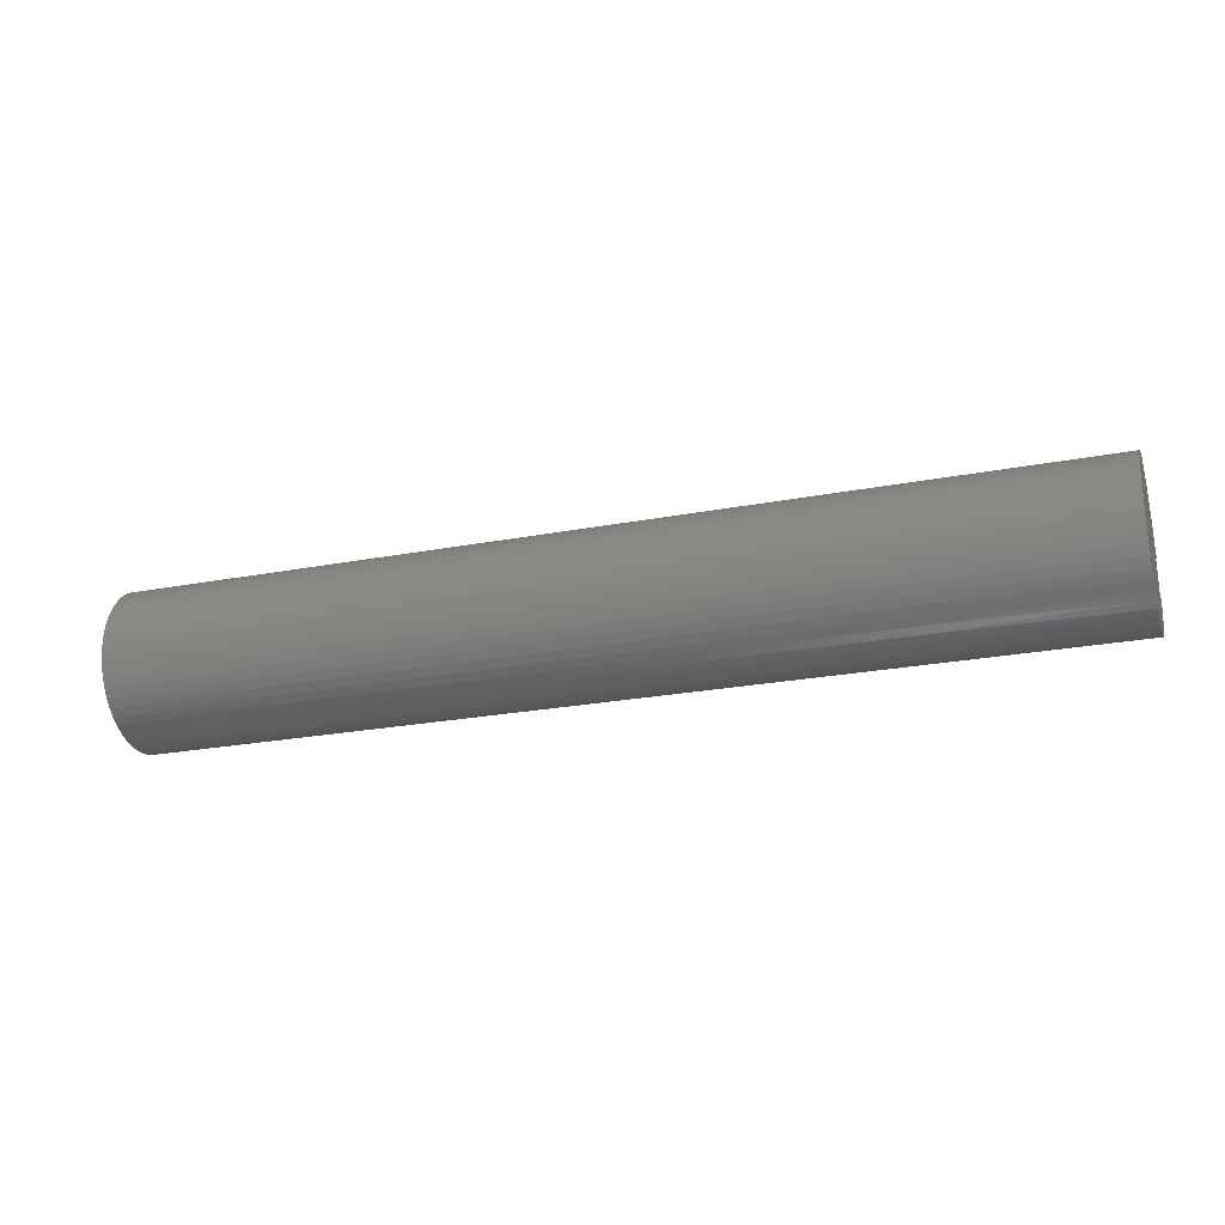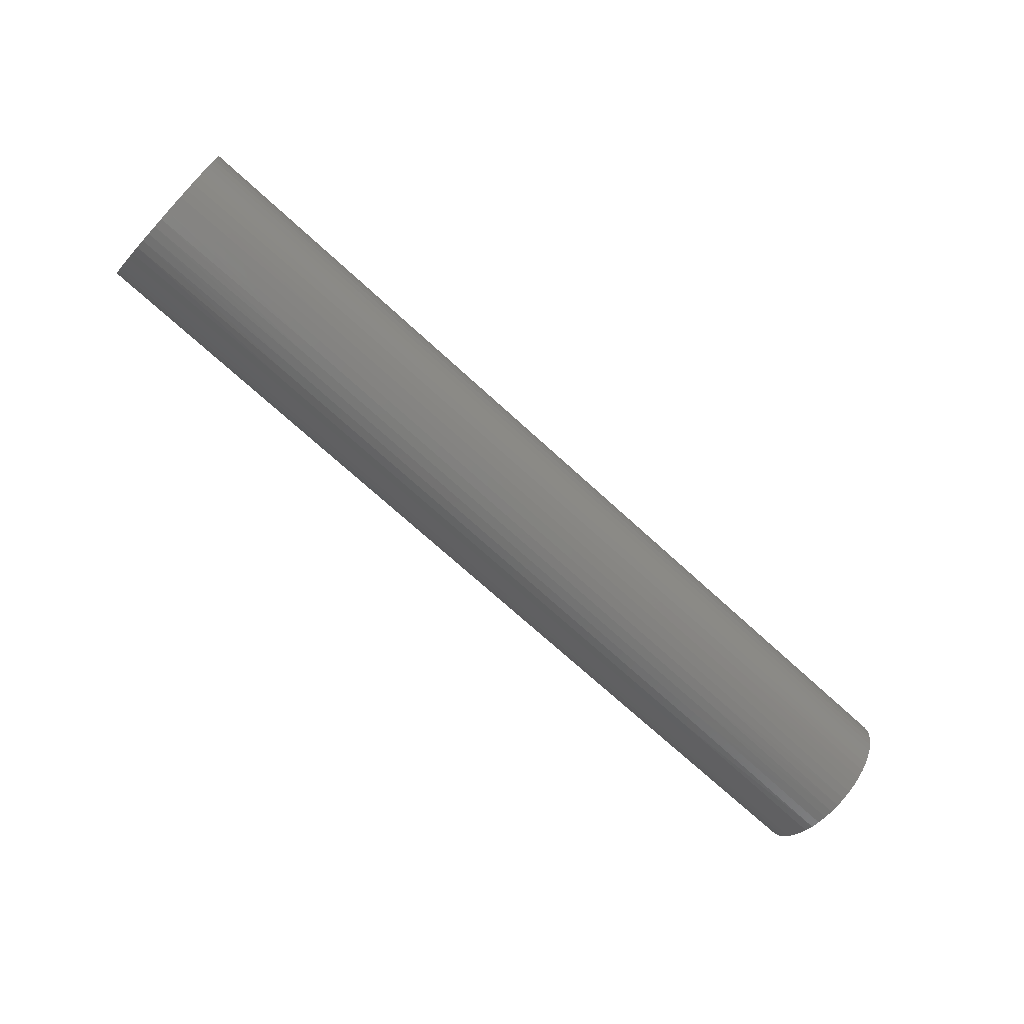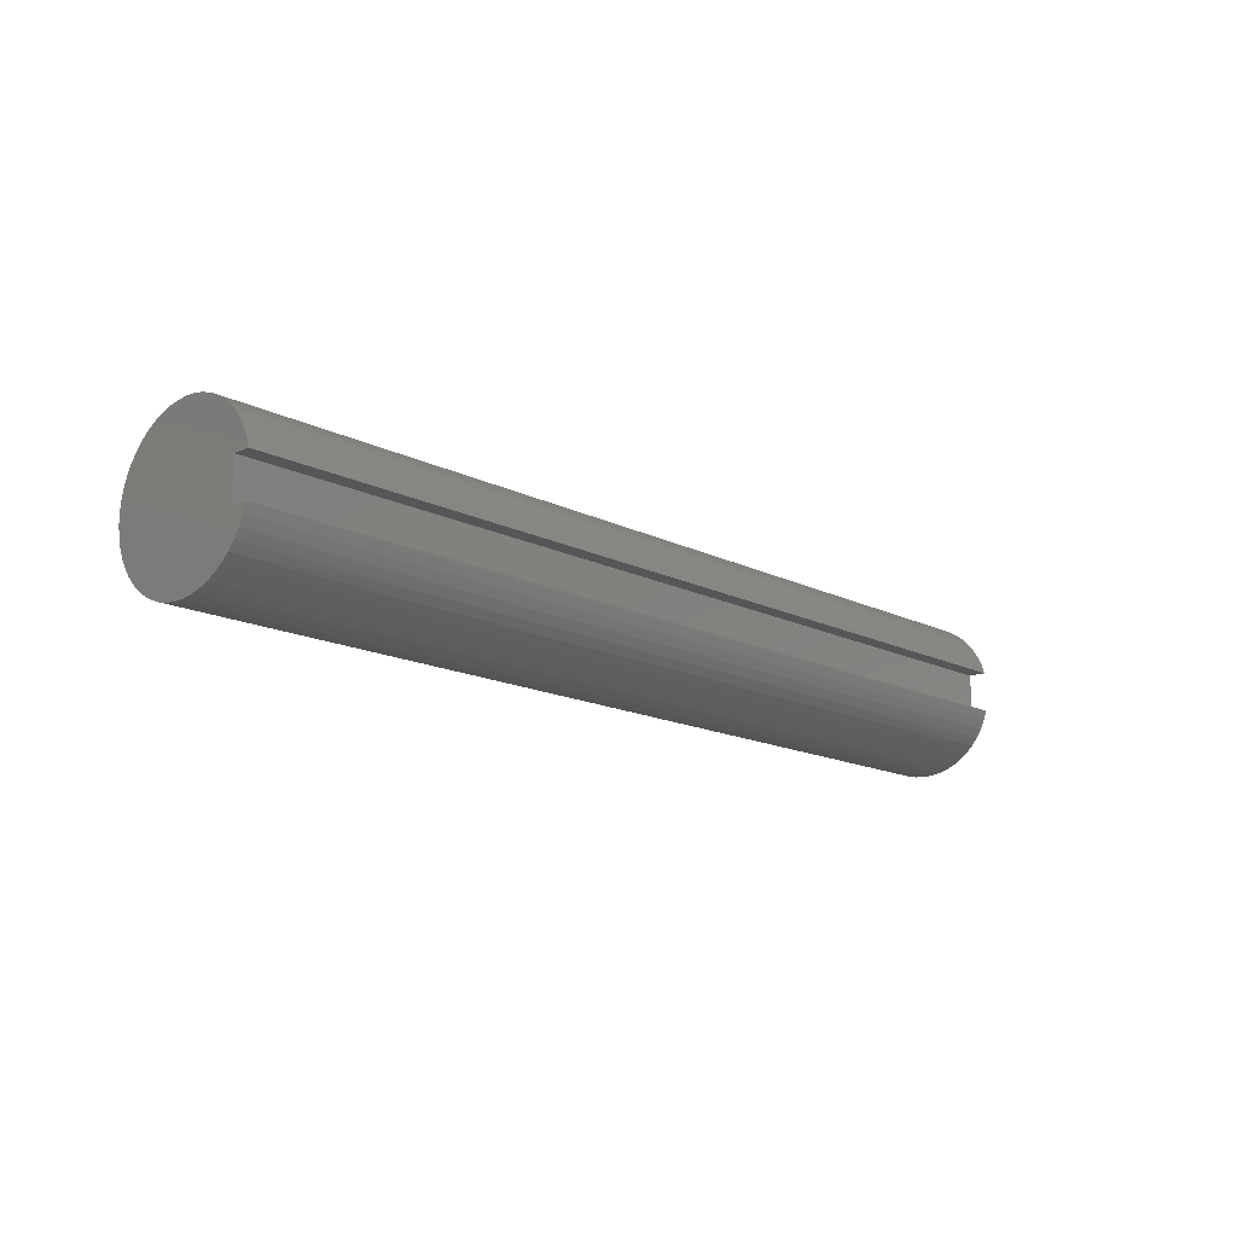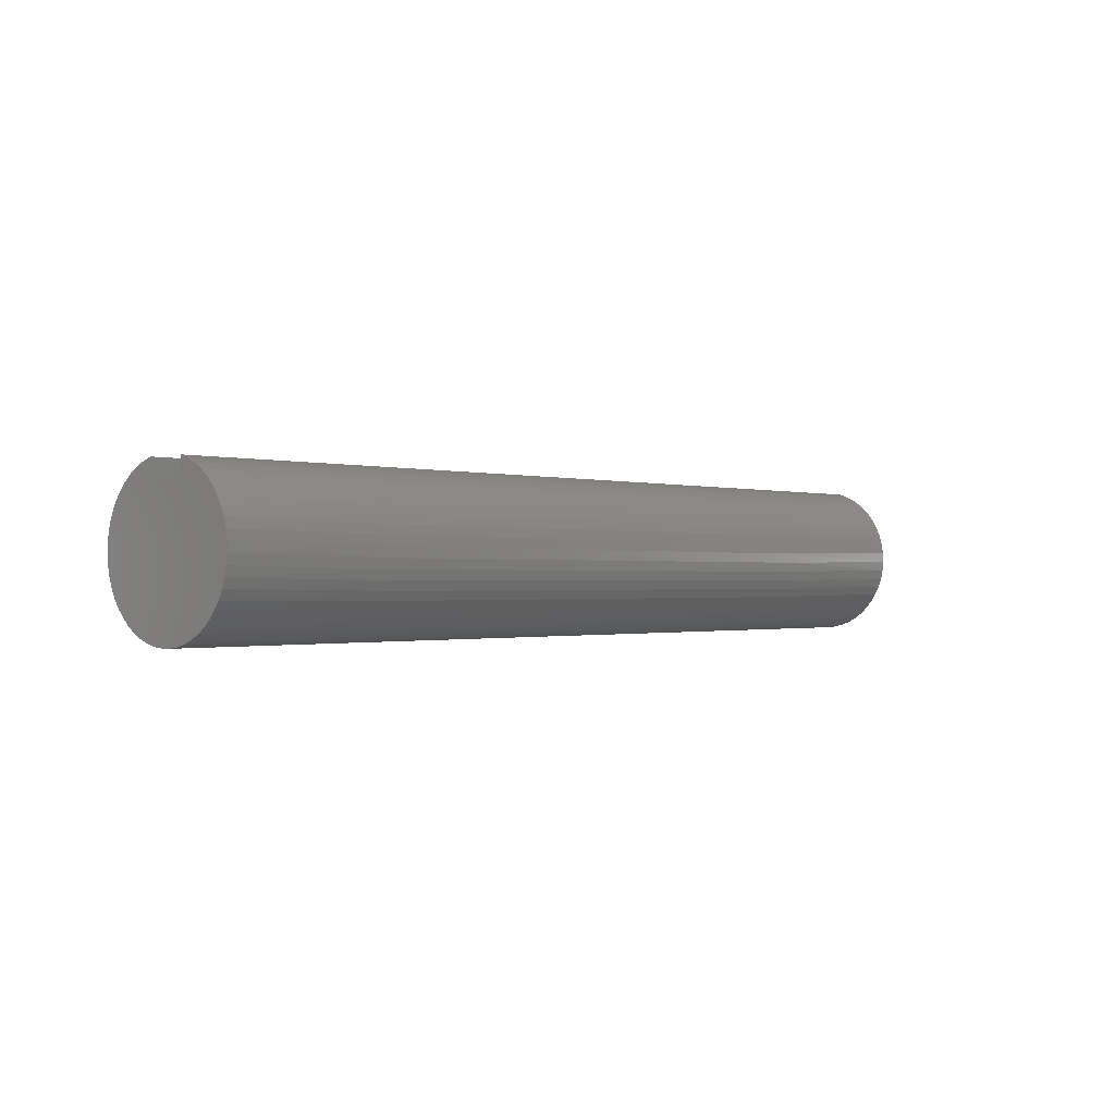
<metadata>
{"format":"stl","ext":"stl","renderer":"f3d","projection":"perspective","resolution":1024,"background":"white","views":[{"elev":-23.7,"azim":17.8,"up":"+Z"},{"elev":-70.8,"azim":-42.6,"up":"+Z"},{"elev":-14.7,"azim":132.4,"up":"+Z"},{"elev":-0.7,"azim":131.7,"up":"+Y"}]}
</metadata>
<code>
# stl→obj: 288 verts, 572 faces
v 0 0.1875 0.0625
v 3 0.1875 0.0625
v 0 0.1875 -0.0625
v 3 0.1875 -0.0625
v 0 0.2421 -0.0625
v 3 0.2421 -0.0625
v 0 0.2326 0.09171
v 0.6 0.2358 0.08309
v 0 0.2421 0.0625
v 1.2 0.2358 0.08309
v 1.8 0.2358 0.08309
v 1.8 0.2238 0.1114
v 2.4 0.2238 0.1114
v 2.4 0.2084 0.1381
v 3 0.2196 0.1195
v 3 0.2033 0.1456
v 2.4 0.1899 0.1627
v 3 0.1839 0.1694
v 2.4 0.1684 0.1848
v 3 0.1617 0.1907
v 2.4 0.1444 0.204
v 3 0.1371 0.209
v 2.4 0.1183 0.2203
v 3 0.1104 0.2243
v 2.4 0.09031 0.2331
v 3 0.08211 0.2361
v 2.4 0.06098 0.2424
v 3 0.05254 0.2444
v 2.4 0.03072 0.2481
v 3 0.02217 0.249
v 2.4 -0 0.25
v 3 -0.008534 0.2499
v 2.4 -0.03072 0.2481
v 3 -0.03911 0.2469
v 2.4 -0.06098 0.2424
v 3 -0.06909 0.2403
v 2.4 -0.09031 0.2331
v 3 -0.09803 0.23
v 2.4 -0.1183 0.2203
v 3 -0.1255 0.2162
v 2.4 -0.1444 0.204
v 3 -0.1511 0.1992
v 2.4 -0.1684 0.1848
v 3 -0.1743 0.1792
v 2.4 -0.1899 0.1627
v 3 -0.195 0.1564
v 2.4 -0.2084 0.1381
v 3 -0.2127 0.1314
v 2.4 -0.2238 0.1114
v 3 -0.2272 0.1043
v 2.4 -0.2358 0.08309
v 3 -0.2383 0.07563
v 2.4 -0.2442 0.05348
v 3 -0.2458 0.04584
v 2.4 -0.2489 0.02307
v 3 -0.2495 0.01536
v 2.4 -0.2499 -0.007699
v 3 -0.2495 -0.01536
v 2.4 -0.247 -0.03835
v 3 -0.2458 -0.04584
v 2.4 -0.2405 -0.06842
v 3 -0.2383 -0.07563
v 2.4 -0.2302 -0.09745
v 3 -0.2272 -0.1043
v 2.4 -0.2165 -0.125
v 3 -0.2127 -0.1314
v 2.4 -0.1995 -0.1507
v 3 -0.195 -0.1564
v 2.4 -0.1795 -0.174
v 3 -0.1743 -0.1792
v 2.4 -0.1567 -0.1948
v 3 -0.1511 -0.1992
v 2.4 -0.1316 -0.2126
v 3 -0.1255 -0.2162
v 2.4 -0.1045 -0.2271
v 3 -0.09803 -0.23
v 2.4 -0.07579 -0.2382
v 3 -0.06909 -0.2403
v 2.4 -0.04594 -0.2457
v 3 -0.03911 -0.2469
v 2.4 -0.01539 -0.2495
v 3 -0.008534 -0.2499
v 2.4 0.01539 -0.2495
v 3 0.02217 -0.249
v 2.4 0.04594 -0.2457
v 3 0.05254 -0.2444
v 2.4 0.07579 -0.2382
v 3 0.08211 -0.2361
v 2.4 0.1045 -0.2271
v 3 0.1104 -0.2243
v 2.4 0.1316 -0.2126
v 3 0.1371 -0.209
v 2.4 0.1567 -0.1948
v 3 0.1617 -0.1907
v 2.4 0.1795 -0.174
v 3 0.1839 -0.1694
v 2.4 0.1995 -0.1507
v 3 0.2033 -0.1456
v 2.4 0.2165 -0.125
v 3 0.2196 -0.1195
v 2.4 0.2302 -0.09745
v 3 0.2326 -0.09171
v 2.4 0.2405 -0.06842
v 1.8 0.2405 -0.06842
v 1.2 0.2405 -0.06842
v 1.2 0.2302 -0.09745
v 0.6 0.2302 -0.09745
v 0.6 0.2165 -0.125
v 0 0.2196 -0.1195
v 0 0.2033 -0.1456
v 0.6 0.1995 -0.1507
v 0 0.1839 -0.1694
v 0.6 0.1795 -0.174
v 0 0.1617 -0.1907
v 0.6 0.1567 -0.1948
v 0 0.1371 -0.209
v 0.6 0.1316 -0.2126
v 0 0.1104 -0.2243
v 0.6 0.1045 -0.2271
v 0 0.08211 -0.2361
v 0.6 0.07579 -0.2382
v 0 0.05254 -0.2444
v 0.6 0.04594 -0.2457
v 0 0.02217 -0.249
v 0.6 0.01539 -0.2495
v 0 -0.008534 -0.2499
v 0.6 -0.01539 -0.2495
v 0 -0.03911 -0.2469
v 0.6 -0.04594 -0.2457
v 0 -0.06909 -0.2403
v 0.6 -0.07579 -0.2382
v 0 -0.09803 -0.23
v 0.6 -0.1045 -0.2271
v 0 -0.1255 -0.2162
v 0.6 -0.1316 -0.2126
v 0 -0.1511 -0.1992
v 0.6 -0.1567 -0.1948
v 0 -0.1743 -0.1792
v 0.6 -0.1795 -0.174
v 0 -0.195 -0.1564
v 0.6 -0.1995 -0.1507
v 0 -0.2127 -0.1314
v 0.6 -0.2165 -0.125
v 0 -0.2272 -0.1043
v 0.6 -0.2302 -0.09745
v 0 -0.2383 -0.07563
v 0.6 -0.2405 -0.06842
v 0 -0.2458 -0.04584
v 0.6 -0.247 -0.03835
v 0 -0.2495 -0.01536
v 0.6 -0.2499 -0.007699
v 0 -0.2495 0.01536
v 0.6 -0.2489 0.02307
v 0 -0.2458 0.04584
v 0.6 -0.2442 0.05348
v 0 -0.2383 0.07563
v 0.6 -0.2358 0.08309
v 0 -0.2272 0.1043
v 0.6 -0.2238 0.1114
v 0 -0.2127 0.1314
v 0.6 -0.2084 0.1381
v 0 -0.195 0.1564
v 0.6 -0.1899 0.1627
v 0 -0.1743 0.1792
v 0.6 -0.1684 0.1848
v 0 -0.1511 0.1992
v 0.6 -0.1444 0.204
v 0 -0.1255 0.2162
v 0.6 -0.1183 0.2203
v 0 -0.09803 0.23
v 0.6 -0.09031 0.2331
v 0 -0.06909 0.2403
v 0.6 -0.06098 0.2424
v 0 -0.03911 0.2469
v 0.6 -0.03072 0.2481
v 0 -0.008534 0.2499
v 0.6 0 0.25
v 0 0.02217 0.249
v 0.6 0.03072 0.2481
v 0 0.05254 0.2444
v 0.6 0.06098 0.2424
v 0 0.08211 0.2361
v 0.6 0.09031 0.2331
v 0 0.1104 0.2243
v 0.6 0.1183 0.2203
v 0 0.1371 0.209
v 0.6 0.1444 0.204
v 0 0.1617 0.1907
v 0.6 0.1684 0.1848
v 0 0.1839 0.1694
v 0.6 0.1899 0.1627
v 0 0.2033 0.1456
v 0.6 0.2084 0.1381
v 0 0.2196 0.1195
v 0.6 0.2238 0.1114
v 0 0.2326 -0.09171
v 0.6 0.2405 -0.06842
v 3 0.2326 0.09171
v 2.4 0.2358 0.08309
v 3 0.2421 0.0625
v 1.2 0 0.25
v 1.2 0.03072 0.2481
v 1.2 0.06098 0.2424
v 1.2 0.09031 0.2331
v 1.2 0.1183 0.2203
v 1.2 0.1444 0.204
v 1.2 0.1684 0.1848
v 1.2 0.1899 0.1627
v 1.2 0.2084 0.1381
v 1.2 0.2238 0.1114
v 1.8 0 0.25
v 1.8 0.03072 0.2481
v 1.8 0.06098 0.2424
v 1.8 0.09031 0.2331
v 1.8 0.1183 0.2203
v 1.8 0.1444 0.204
v 1.8 0.1684 0.1848
v 1.8 0.1899 0.1627
v 1.8 0.2084 0.1381
v 1.2 -0.03072 0.2481
v 1.2 -0.06098 0.2424
v 1.2 -0.09031 0.2331
v 1.2 -0.1183 0.2203
v 1.2 -0.1444 0.204
v 1.2 -0.1684 0.1848
v 1.2 -0.1899 0.1627
v 1.2 -0.2084 0.1381
v 1.2 -0.2238 0.1114
v 1.2 -0.2358 0.08309
v 1.2 -0.2442 0.05348
v 1.2 -0.2489 0.02307
v 1.2 -0.2499 -0.007699
v 1.2 -0.247 -0.03835
v 1.2 -0.2405 -0.06842
v 1.2 -0.2302 -0.09745
v 1.2 -0.2165 -0.125
v 1.2 -0.1995 -0.1507
v 1.2 -0.1795 -0.174
v 1.2 -0.1567 -0.1948
v 1.2 -0.1316 -0.2126
v 1.2 -0.1045 -0.2271
v 1.2 -0.07579 -0.2382
v 1.2 -0.04594 -0.2457
v 1.2 -0.01539 -0.2495
v 1.2 0.01539 -0.2495
v 1.2 0.04594 -0.2457
v 1.2 0.07579 -0.2382
v 1.2 0.1045 -0.2271
v 1.2 0.1316 -0.2126
v 1.2 0.1567 -0.1948
v 1.2 0.1795 -0.174
v 1.2 0.1995 -0.1507
v 1.2 0.2165 -0.125
v 1.8 -0.03072 0.2481
v 1.8 -0.06098 0.2424
v 1.8 -0.09031 0.2331
v 1.8 -0.1183 0.2203
v 1.8 -0.1444 0.204
v 1.8 -0.1684 0.1848
v 1.8 -0.1899 0.1627
v 1.8 -0.2084 0.1381
v 1.8 -0.2238 0.1114
v 1.8 -0.2358 0.08309
v 1.8 -0.2442 0.05348
v 1.8 -0.2489 0.02307
v 1.8 -0.2499 -0.007699
v 1.8 -0.247 -0.03835
v 1.8 -0.2405 -0.06842
v 1.8 -0.2302 -0.09745
v 1.8 -0.2165 -0.125
v 1.8 -0.1995 -0.1507
v 1.8 -0.1795 -0.174
v 1.8 -0.1567 -0.1948
v 1.8 -0.1316 -0.2126
v 1.8 -0.1045 -0.2271
v 1.8 -0.07579 -0.2382
v 1.8 -0.04594 -0.2457
v 1.8 -0.01539 -0.2495
v 1.8 0.01539 -0.2495
v 1.8 0.04594 -0.2457
v 1.8 0.07579 -0.2382
v 1.8 0.1045 -0.2271
v 1.8 0.1316 -0.2126
v 1.8 0.1567 -0.1948
v 1.8 0.1795 -0.174
v 1.8 0.1995 -0.1507
v 1.8 0.2165 -0.125
v 1.8 0.2302 -0.09745
f 1 2 3
f 3 2 4
f 3 4 5
f 5 4 6
f 7 8 9
f 9 8 10
f 9 10 11
f 11 10 12
f 11 12 13
f 13 12 14
f 13 14 15
f 15 14 16
f 16 14 17
f 16 17 18
f 18 17 19
f 18 19 20
f 20 19 21
f 20 21 22
f 22 21 23
f 22 23 24
f 24 23 25
f 24 25 26
f 26 25 27
f 26 27 28
f 28 27 29
f 28 29 30
f 30 29 31
f 30 31 32
f 32 31 33
f 32 33 34
f 34 33 35
f 34 35 36
f 36 35 37
f 36 37 38
f 38 37 39
f 38 39 40
f 40 39 41
f 40 41 42
f 42 41 43
f 42 43 44
f 44 43 45
f 44 45 46
f 46 45 47
f 46 47 48
f 48 47 49
f 48 49 50
f 50 49 51
f 50 51 52
f 52 51 53
f 52 53 54
f 54 53 55
f 54 55 56
f 56 55 57
f 56 57 58
f 58 57 59
f 58 59 60
f 60 59 61
f 60 61 62
f 62 61 63
f 62 63 64
f 64 63 65
f 64 65 66
f 66 65 67
f 66 67 68
f 68 67 69
f 68 69 70
f 70 69 71
f 70 71 72
f 72 71 73
f 72 73 74
f 74 73 75
f 74 75 76
f 76 75 77
f 76 77 78
f 78 77 79
f 78 79 80
f 80 79 81
f 80 81 82
f 82 81 83
f 82 83 84
f 84 83 85
f 84 85 86
f 86 85 87
f 86 87 88
f 88 87 89
f 88 89 90
f 90 89 91
f 90 91 92
f 92 91 93
f 92 93 94
f 94 93 95
f 94 95 96
f 96 95 97
f 96 97 98
f 98 97 99
f 98 99 100
f 100 99 101
f 100 101 102
f 102 101 103
f 102 103 6
f 6 103 104
f 6 104 105
f 105 104 106
f 105 106 107
f 107 106 108
f 107 108 109
f 109 108 110
f 110 108 111
f 110 111 112
f 112 111 113
f 112 113 114
f 114 113 115
f 114 115 116
f 116 115 117
f 116 117 118
f 118 117 119
f 118 119 120
f 120 119 121
f 120 121 122
f 122 121 123
f 122 123 124
f 124 123 125
f 124 125 126
f 126 125 127
f 126 127 128
f 128 127 129
f 128 129 130
f 130 129 131
f 130 131 132
f 132 131 133
f 132 133 134
f 134 133 135
f 134 135 136
f 136 135 137
f 136 137 138
f 138 137 139
f 138 139 140
f 140 139 141
f 140 141 142
f 142 141 143
f 142 143 144
f 144 143 145
f 144 145 146
f 146 145 147
f 146 147 148
f 148 147 149
f 148 149 150
f 150 149 151
f 150 151 152
f 152 151 153
f 152 153 154
f 154 153 155
f 154 155 156
f 156 155 157
f 156 157 158
f 158 157 159
f 158 159 160
f 160 159 161
f 160 161 162
f 162 161 163
f 162 163 164
f 164 163 165
f 164 165 166
f 166 165 167
f 166 167 168
f 168 167 169
f 168 169 170
f 170 169 171
f 170 171 172
f 172 171 173
f 172 173 174
f 174 173 175
f 174 175 176
f 176 175 177
f 176 177 178
f 178 177 179
f 178 179 180
f 180 179 181
f 180 181 182
f 182 181 183
f 182 183 184
f 184 183 185
f 184 185 186
f 186 185 187
f 186 187 188
f 188 187 189
f 188 189 190
f 190 189 191
f 190 191 192
f 192 191 193
f 192 193 194
f 194 193 195
f 194 195 7
f 7 195 8
f 109 196 107
f 107 196 197
f 107 197 105
f 105 197 5
f 105 5 6
f 196 5 197
f 15 198 13
f 13 198 199
f 13 199 11
f 11 199 200
f 11 200 9
f 198 200 199
f 177 201 179
f 179 201 202
f 179 202 181
f 181 202 203
f 181 203 183
f 183 203 204
f 183 204 185
f 185 204 205
f 185 205 187
f 187 205 206
f 187 206 189
f 189 206 207
f 189 207 191
f 191 207 208
f 191 208 193
f 193 208 209
f 193 209 195
f 195 209 210
f 195 210 8
f 8 210 10
f 201 211 202
f 202 211 212
f 202 212 203
f 203 212 213
f 203 213 204
f 204 213 214
f 204 214 205
f 205 214 215
f 205 215 206
f 206 215 216
f 206 216 207
f 207 216 217
f 207 217 208
f 208 217 218
f 208 218 209
f 209 218 219
f 209 219 210
f 210 219 12
f 210 12 10
f 201 177 220
f 220 177 175
f 220 175 221
f 221 175 173
f 221 173 222
f 222 173 171
f 222 171 223
f 223 171 169
f 223 169 224
f 224 169 167
f 224 167 225
f 225 167 165
f 225 165 226
f 226 165 163
f 226 163 227
f 227 163 161
f 227 161 228
f 228 161 159
f 228 159 229
f 229 159 157
f 229 157 230
f 230 157 155
f 230 155 231
f 231 155 153
f 231 153 232
f 232 153 151
f 232 151 233
f 233 151 149
f 233 149 234
f 234 149 147
f 234 147 235
f 235 147 145
f 235 145 236
f 236 145 143
f 236 143 237
f 237 143 141
f 237 141 238
f 238 141 139
f 238 139 239
f 239 139 137
f 239 137 240
f 240 137 135
f 240 135 241
f 241 135 133
f 241 133 242
f 242 133 131
f 242 131 243
f 243 131 129
f 243 129 244
f 244 129 127
f 244 127 245
f 245 127 125
f 245 125 246
f 246 125 123
f 246 123 247
f 247 123 121
f 247 121 248
f 248 121 119
f 248 119 249
f 249 119 117
f 249 117 250
f 250 117 115
f 250 115 251
f 251 115 113
f 251 113 252
f 252 113 111
f 252 111 253
f 253 111 108
f 253 108 106
f 211 31 212
f 212 31 29
f 212 29 213
f 213 29 27
f 213 27 214
f 214 27 25
f 214 25 215
f 215 25 23
f 215 23 216
f 216 23 21
f 216 21 217
f 217 21 19
f 217 19 218
f 218 19 17
f 218 17 219
f 219 17 14
f 219 14 12
f 211 201 254
f 254 201 220
f 254 220 255
f 255 220 221
f 255 221 256
f 256 221 222
f 256 222 257
f 257 222 223
f 257 223 258
f 258 223 224
f 258 224 259
f 259 224 225
f 259 225 260
f 260 225 226
f 260 226 261
f 261 226 227
f 261 227 262
f 262 227 228
f 262 228 263
f 263 228 229
f 263 229 264
f 264 229 230
f 264 230 265
f 265 230 231
f 265 231 266
f 266 231 232
f 266 232 267
f 267 232 233
f 267 233 268
f 268 233 234
f 268 234 269
f 269 234 235
f 269 235 270
f 270 235 236
f 270 236 271
f 271 236 237
f 271 237 272
f 272 237 238
f 272 238 273
f 273 238 239
f 273 239 274
f 274 239 240
f 274 240 275
f 275 240 241
f 275 241 276
f 276 241 242
f 276 242 277
f 277 242 243
f 277 243 278
f 278 243 244
f 278 244 279
f 279 244 245
f 279 245 280
f 280 245 246
f 280 246 281
f 281 246 247
f 281 247 282
f 282 247 248
f 282 248 283
f 283 248 249
f 283 249 284
f 284 249 250
f 284 250 285
f 285 250 251
f 285 251 286
f 286 251 252
f 286 252 287
f 287 252 253
f 287 253 288
f 288 253 106
f 288 106 104
f 31 211 33
f 33 211 254
f 33 254 35
f 35 254 255
f 35 255 37
f 37 255 256
f 37 256 39
f 39 256 257
f 39 257 41
f 41 257 258
f 41 258 43
f 43 258 259
f 43 259 45
f 45 259 260
f 45 260 47
f 47 260 261
f 47 261 49
f 49 261 262
f 49 262 51
f 51 262 263
f 51 263 53
f 53 263 264
f 53 264 55
f 55 264 265
f 55 265 57
f 57 265 266
f 57 266 59
f 59 266 267
f 59 267 61
f 61 267 268
f 61 268 63
f 63 268 269
f 63 269 65
f 65 269 270
f 65 270 67
f 67 270 271
f 67 271 69
f 69 271 272
f 69 272 71
f 71 272 273
f 71 273 73
f 73 273 274
f 73 274 75
f 75 274 275
f 75 275 77
f 77 275 276
f 77 276 79
f 79 276 277
f 79 277 81
f 81 277 278
f 81 278 83
f 83 278 279
f 83 279 85
f 85 279 280
f 85 280 87
f 87 280 281
f 87 281 89
f 89 281 282
f 89 282 91
f 91 282 283
f 91 283 93
f 93 283 284
f 93 284 95
f 95 284 285
f 95 285 97
f 97 285 286
f 97 286 99
f 99 286 287
f 99 287 101
f 101 287 288
f 101 288 103
f 103 288 104
f 9 200 1
f 1 200 2
f 200 198 2
f 2 198 15
f 2 15 16
f 16 18 2
f 2 18 20
f 2 20 22
f 22 24 2
f 2 24 26
f 2 26 28
f 28 30 2
f 2 30 32
f 2 32 34
f 34 36 2
f 2 36 38
f 2 38 40
f 42 72 40
f 40 72 74
f 40 74 2
f 2 74 76
f 2 76 4
f 4 76 78
f 4 78 80
f 72 42 70
f 70 42 44
f 70 44 68
f 68 44 46
f 68 46 66
f 66 46 48
f 66 48 64
f 64 48 50
f 64 50 62
f 62 50 52
f 62 52 60
f 60 52 54
f 60 54 58
f 58 54 56
f 80 82 4
f 4 82 84
f 4 84 86
f 86 88 4
f 4 88 90
f 4 90 92
f 92 94 4
f 4 94 96
f 4 96 98
f 98 100 4
f 4 100 102
f 4 102 6
f 9 1 7
f 7 1 194
f 194 1 192
f 192 1 190
f 190 1 188
f 188 1 186
f 186 1 184
f 184 1 182
f 182 1 180
f 180 1 178
f 178 1 176
f 176 1 174
f 174 1 172
f 172 1 170
f 170 1 3
f 170 3 168
f 168 3 134
f 168 134 166
f 166 134 136
f 166 136 164
f 164 136 138
f 164 138 162
f 162 138 140
f 162 140 160
f 160 140 142
f 160 142 158
f 158 142 144
f 158 144 156
f 156 144 146
f 156 146 154
f 154 146 148
f 154 148 152
f 152 148 150
f 5 196 3
f 3 196 109
f 3 109 110
f 110 112 3
f 3 112 114
f 3 114 116
f 116 118 3
f 3 118 120
f 3 120 122
f 122 124 3
f 3 124 126
f 3 126 128
f 128 130 3
f 3 130 132
f 3 132 134

</code>
